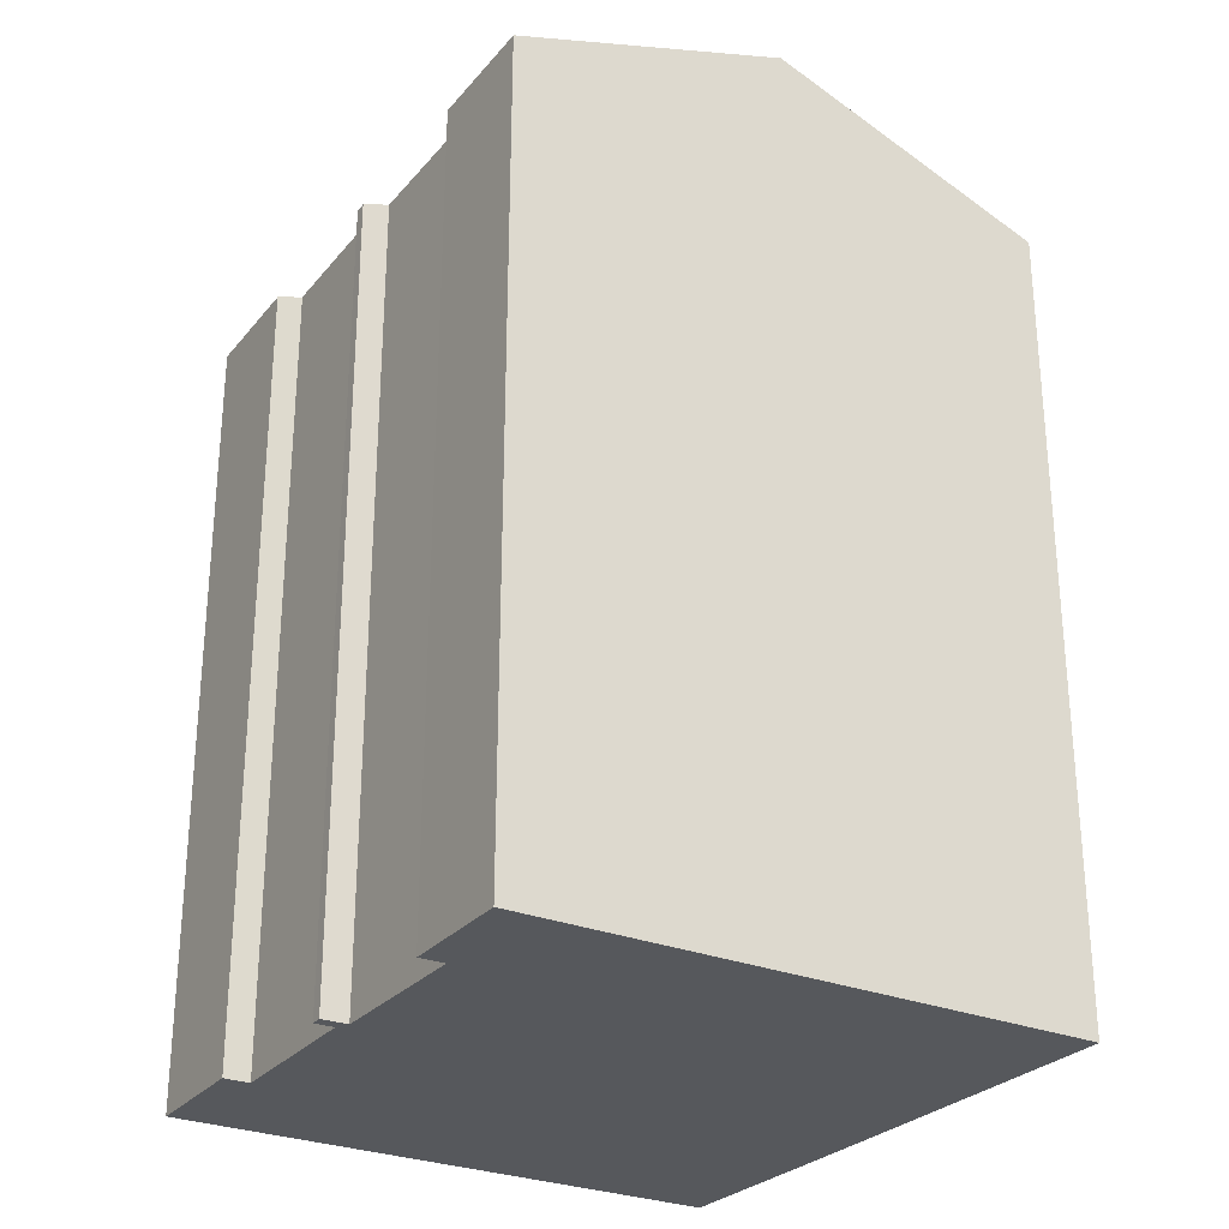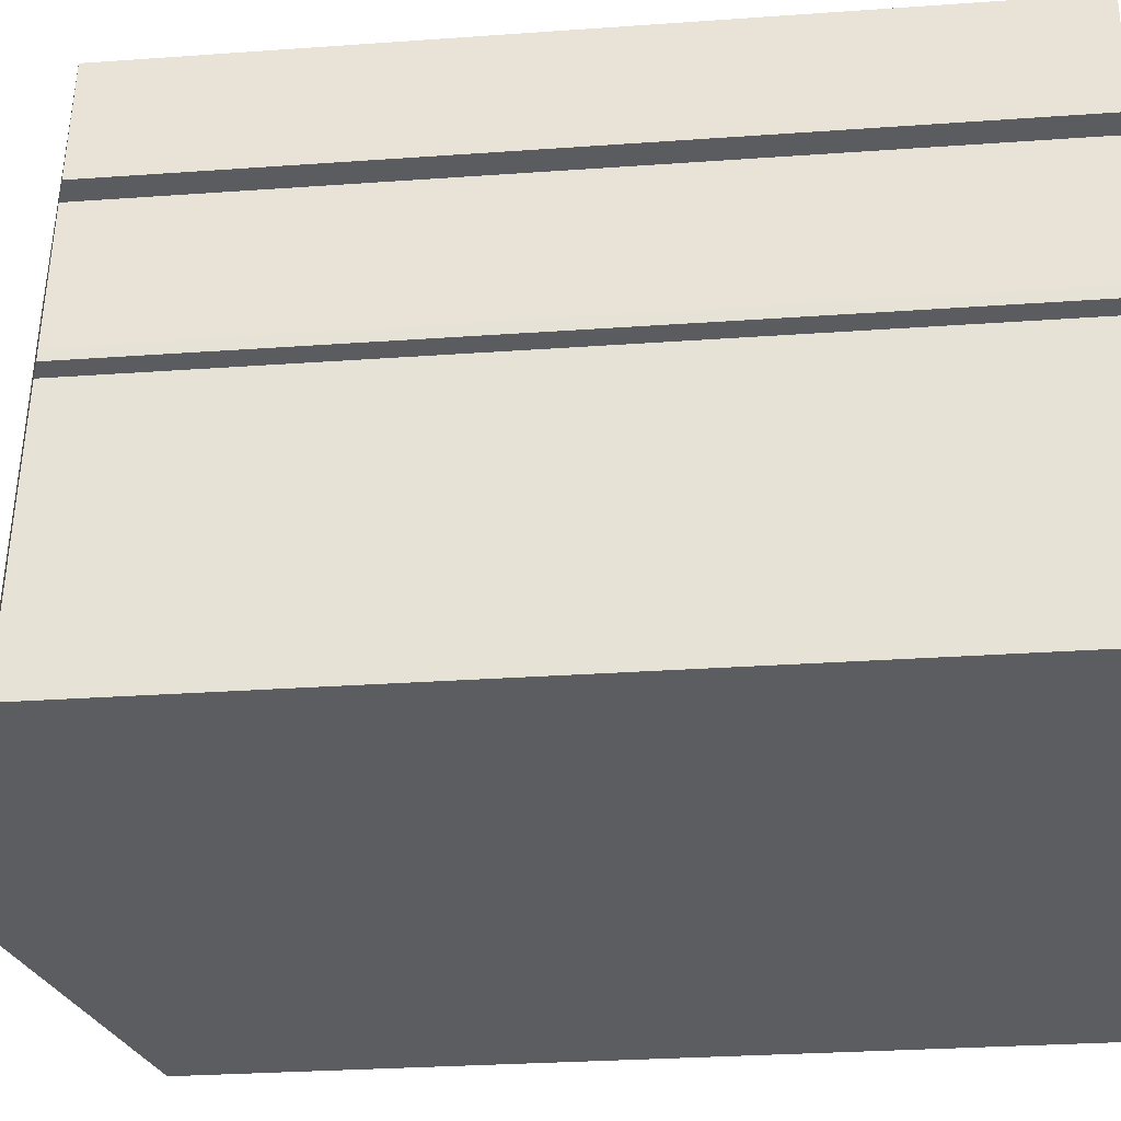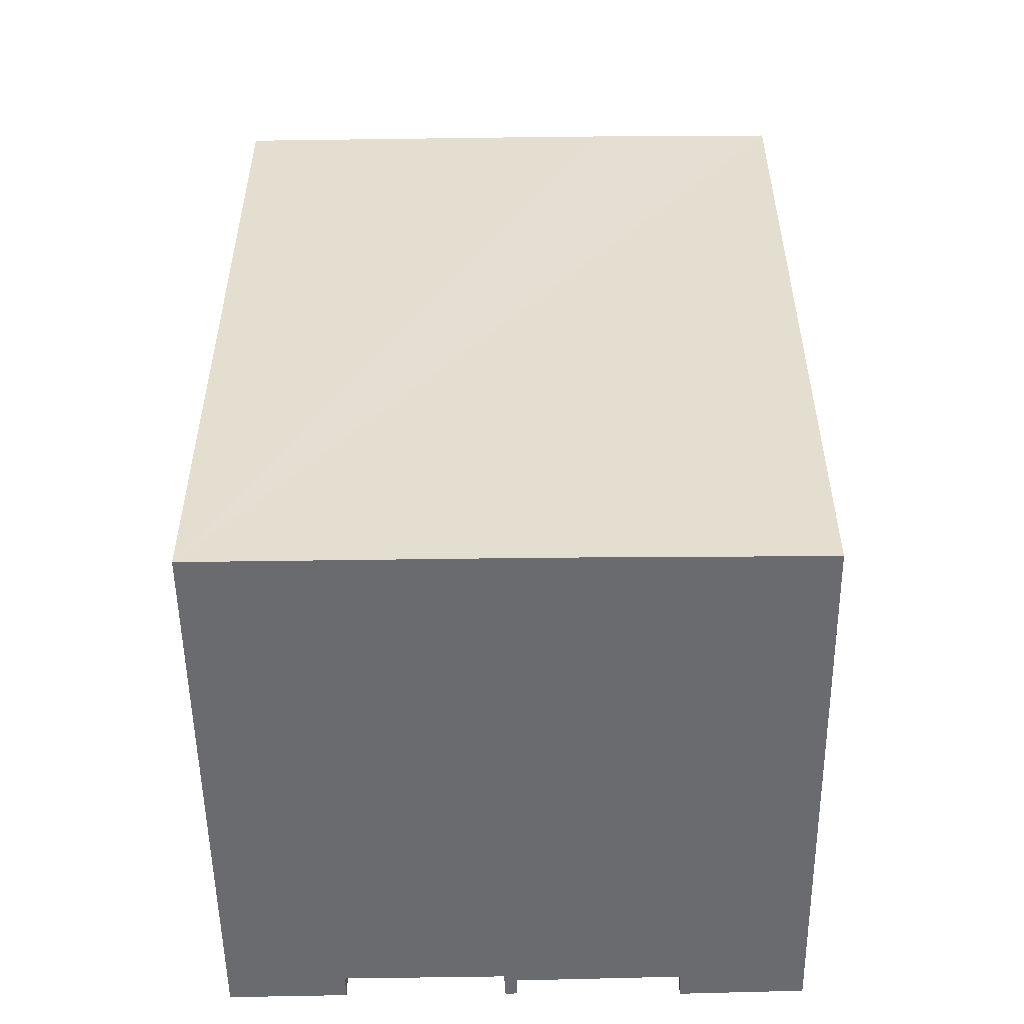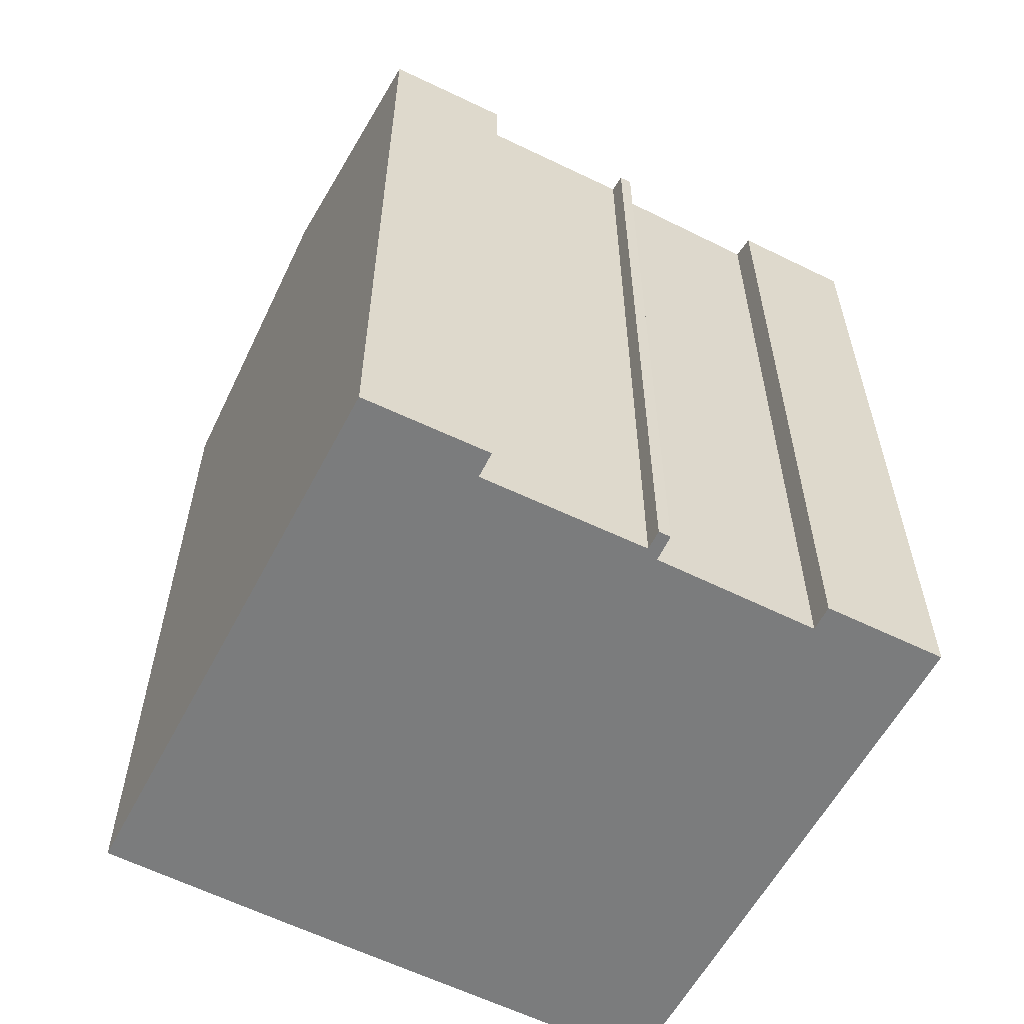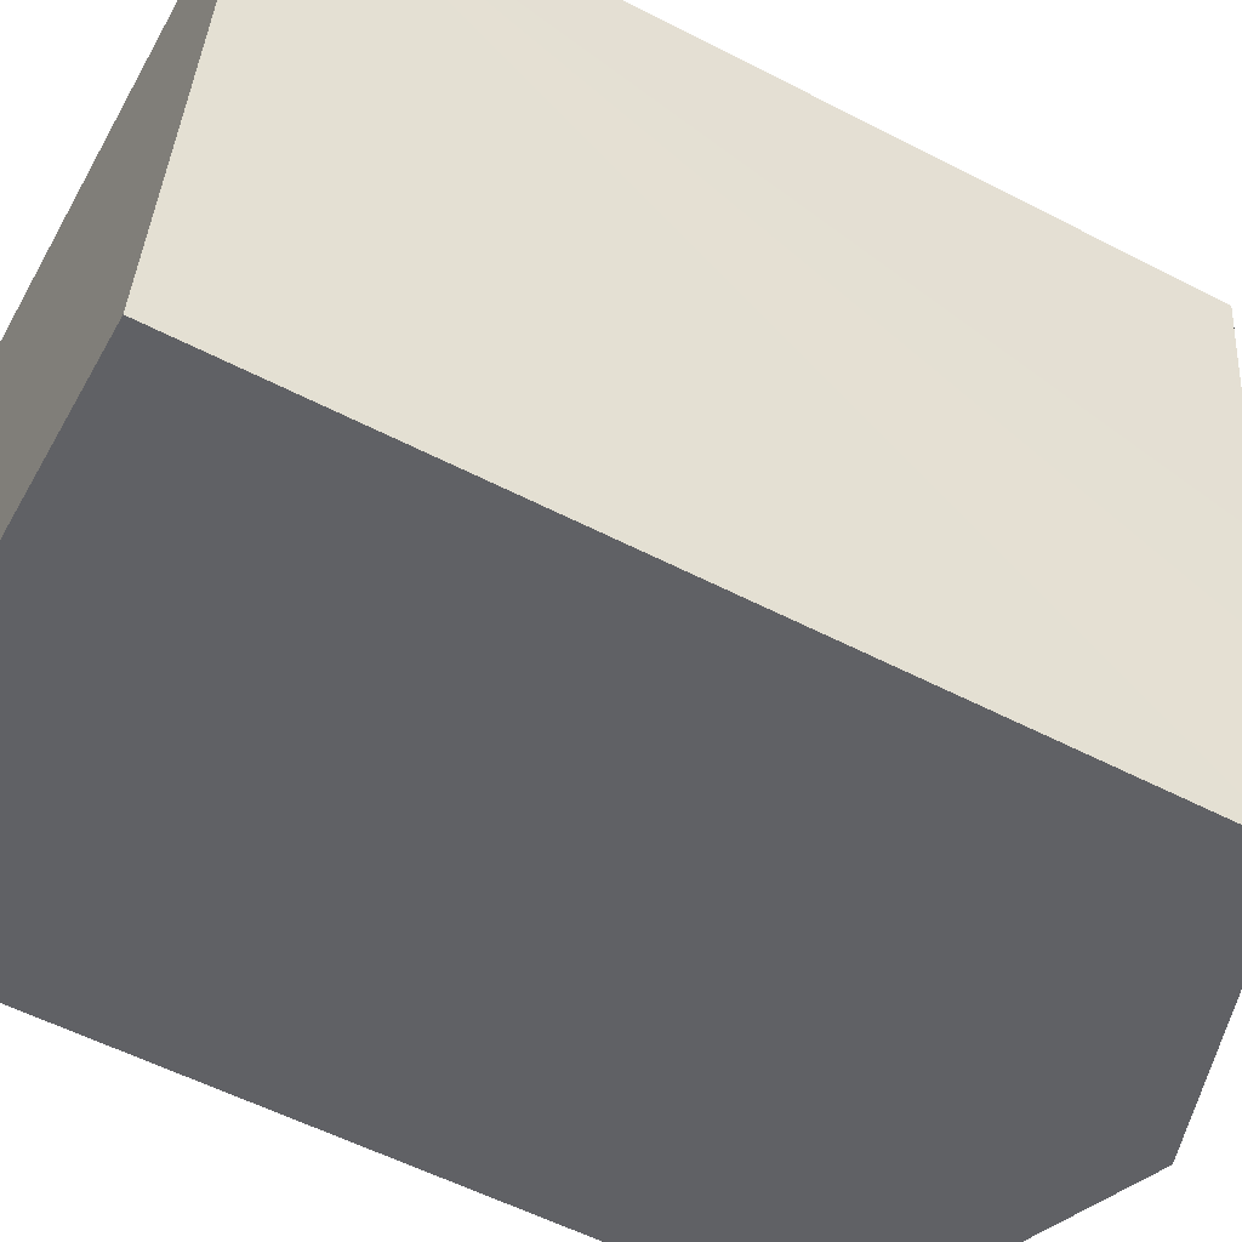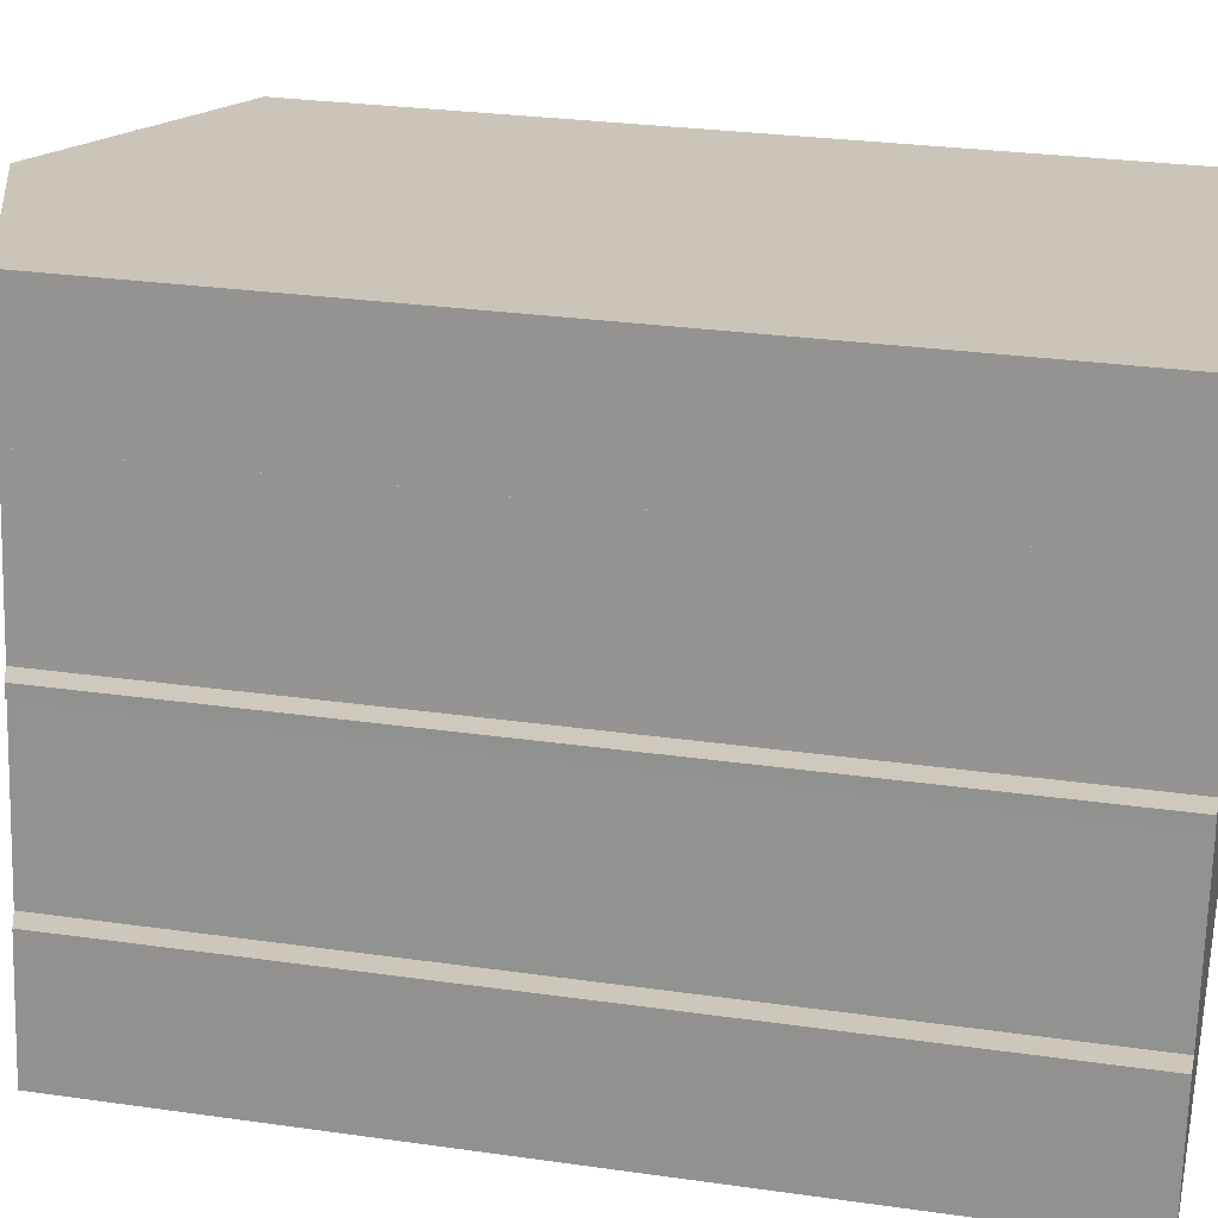
<metadata>
{"format":"obj","ext":"obj","renderer":"f3d","projection":"perspective","resolution":1024,"background":"white","views":[{"elev":-27.8,"azim":-24.3,"up":"+Y"},{"elev":-27.7,"azim":-83.7,"up":"+Z"},{"elev":-53.3,"azim":98.4,"up":"+Y"},{"elev":-58.7,"azim":-109.9,"up":"+Y"},{"elev":-56.6,"azim":61.7,"up":"+Z"},{"elev":27.5,"azim":-77.6,"up":"+Z"}]}
</metadata>
<code>
v  15.68 19.54 12.47
v  6.795 21.97 -0.911
v  8.74 21.97 13.39
v  14.79 19.53 5.737
v  13.73 19.54 -1.84
v  13.75 19.54 -1.719
v  14.39 19.53 2.816
v  0.975 19.58 7.411
v  1.425 19.75 7.062
v  0.946 19.58 7.116
v  2.127 19.79 11.32
v  1.622 19.8 7.349
v  1.311 19.76 6.044
v  0.97 19.78 2.993
v  0.334 19.56 3.064
v  0 19.59 1.199e-15
v  1.865 19.56 14.31
v  1.512 19.58 11.39
v  15.68 -7.633e-16 12.47
v  13.73 1.127e-16 -1.84
v  14.79 -3.513e-16 5.737
v  13.75 1.053e-16 -1.719
v  14.39 -1.724e-16 2.816
v  0 0 0
v  6.795 5.578e-17 -0.911
v  1.425 -4.324e-16 7.062
v  0.946 -4.357e-16 7.116
v  2.127 -6.929e-16 11.32
v  1.512 -6.972e-16 11.39
v  0.334 -1.876e-16 3.064
v  0.97 -1.833e-16 2.993
v  1.311 -3.701e-16 6.044
v  0.975 -4.538e-16 7.411
v  1.622 -4.5e-16 7.349
v  1.865 -8.76e-16 14.31
v  8.74 -8.199e-16 13.39
g defaultobject
f 1 2 3
f 2 1 4
f 2 4 5
f 5 4 6
f 6 4 7
f 8 9 10
f 3 2 11
f 12 11 2
f 9 12 2
f 8 12 9
f 13 9 2
f 14 13 2
f 15 14 2
f 16 15 2
f 17 3 18
f 11 18 3
f 19 4 1
f 4 19 7
f 7 19 6
f 6 19 5
f 5 19 20
f 20 19 21
f 20 21 22
f 22 21 23
f 20 2 5
f 2 20 16
f 16 20 24
f 24 20 25
f 26 10 9
f 10 26 27
f 28 18 11
f 18 28 29
f 24 15 16
f 15 24 30
f 31 13 14
f 13 31 9
f 9 31 26
f 26 31 32
f 27 8 10
f 8 27 33
f 34 11 12
f 11 34 28
f 29 17 18
f 17 29 35
f 15 31 14
f 31 15 30
f 8 34 12
f 34 8 33
f 35 3 17
f 3 35 1
f 1 35 19
f 19 35 36
f 29 28 35
f 27 26 33
f 36 21 19
f 21 36 35
f 21 35 28
f 21 28 34
f 21 34 23
f 23 34 33
f 23 33 26
f 23 26 32
f 23 32 31
f 23 31 22
f 22 31 30
f 22 30 24
f 22 24 20
f 20 24 25

</code>
